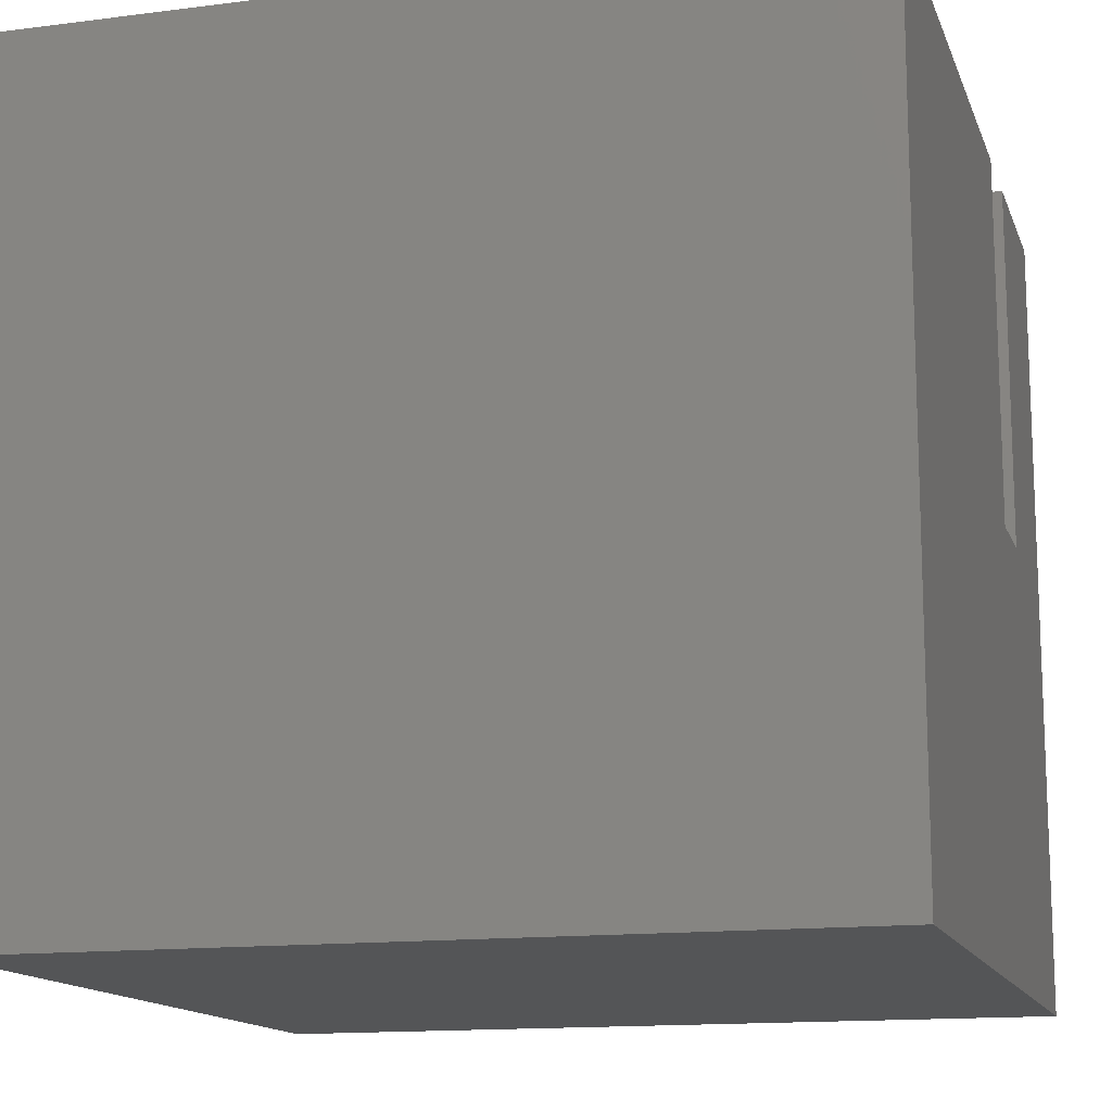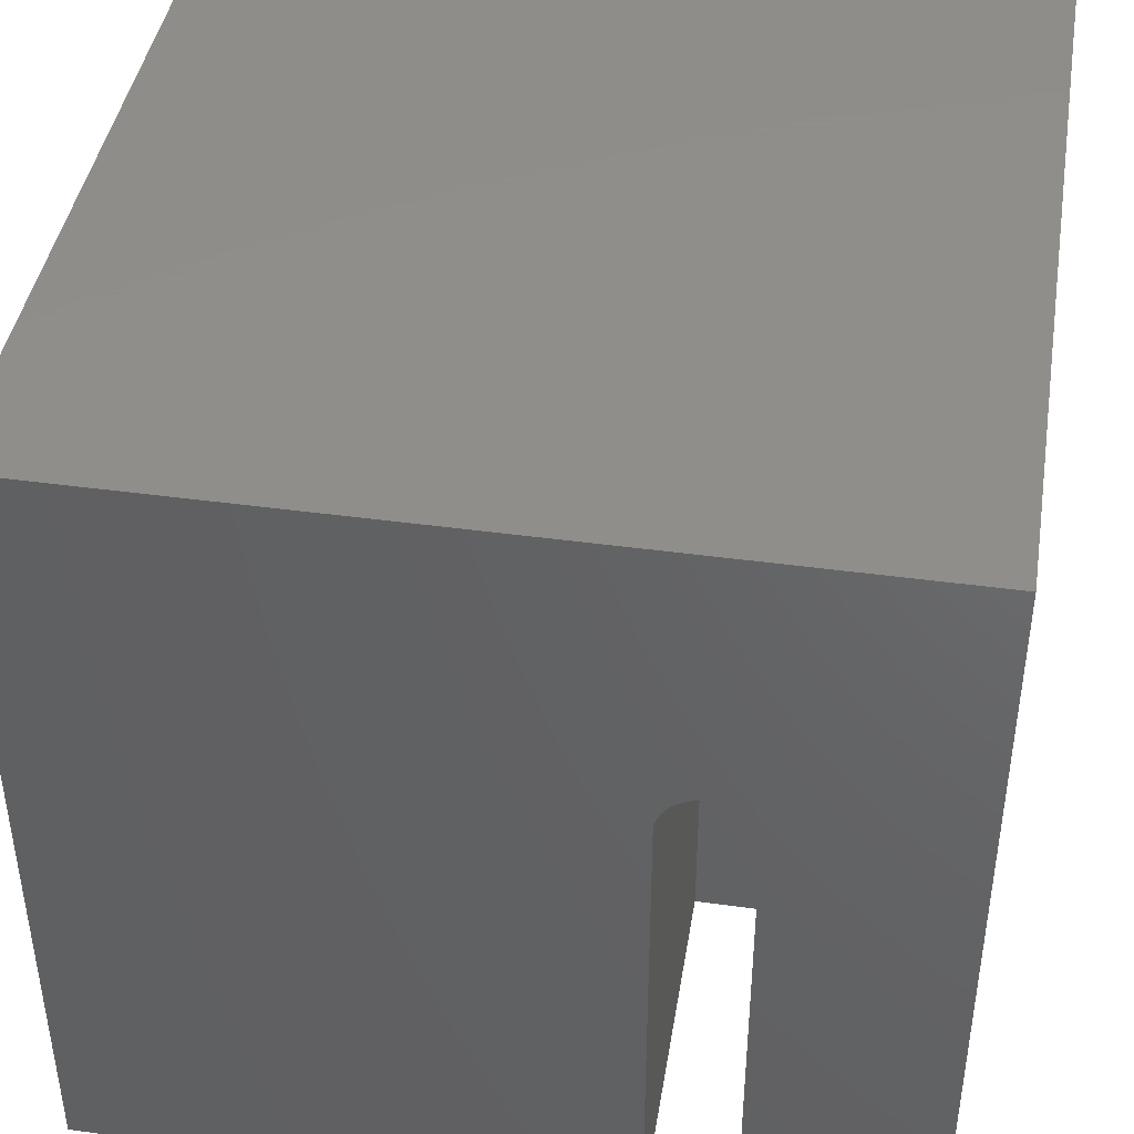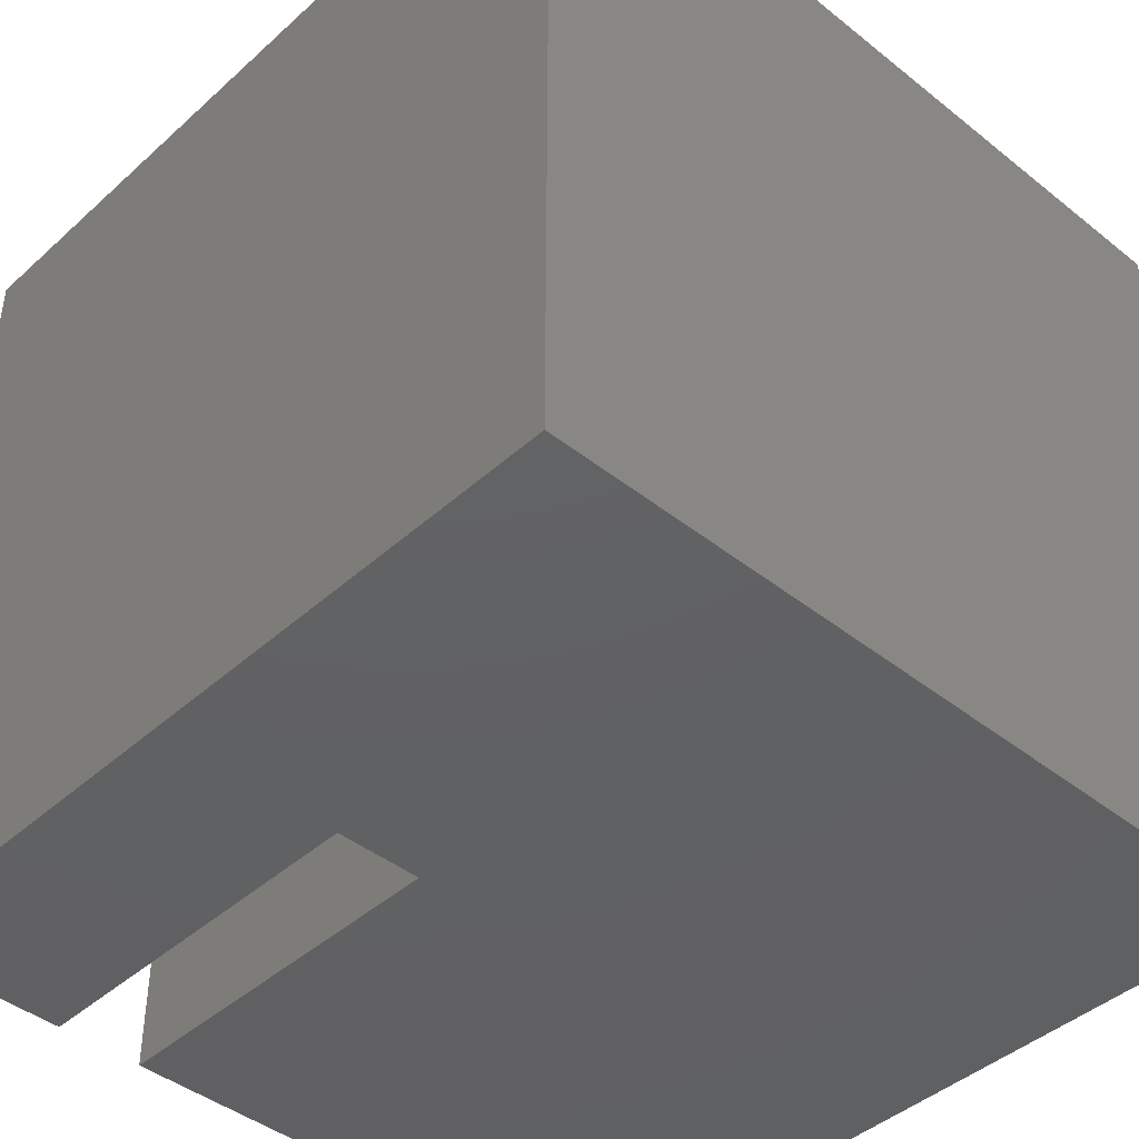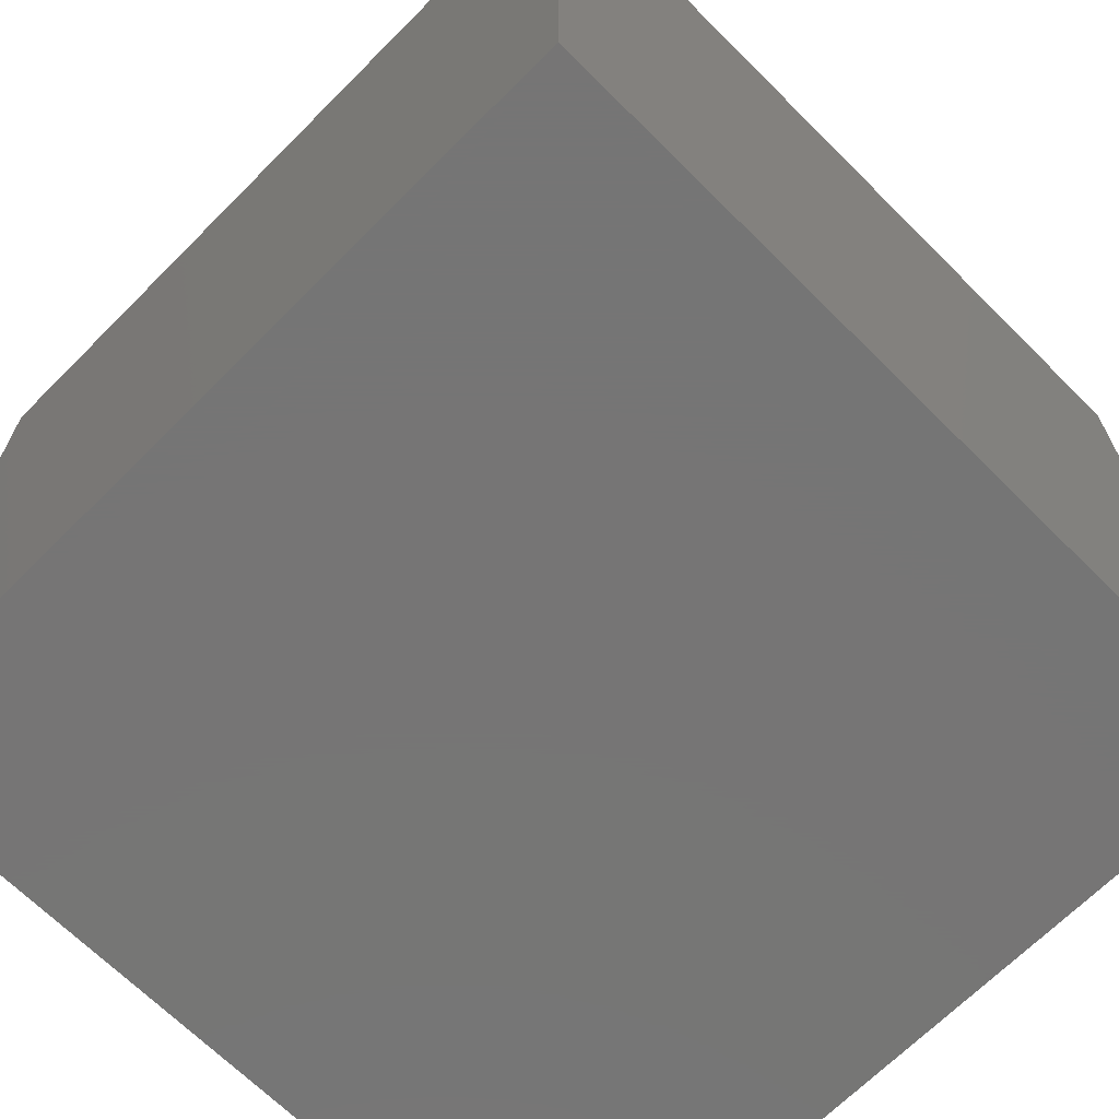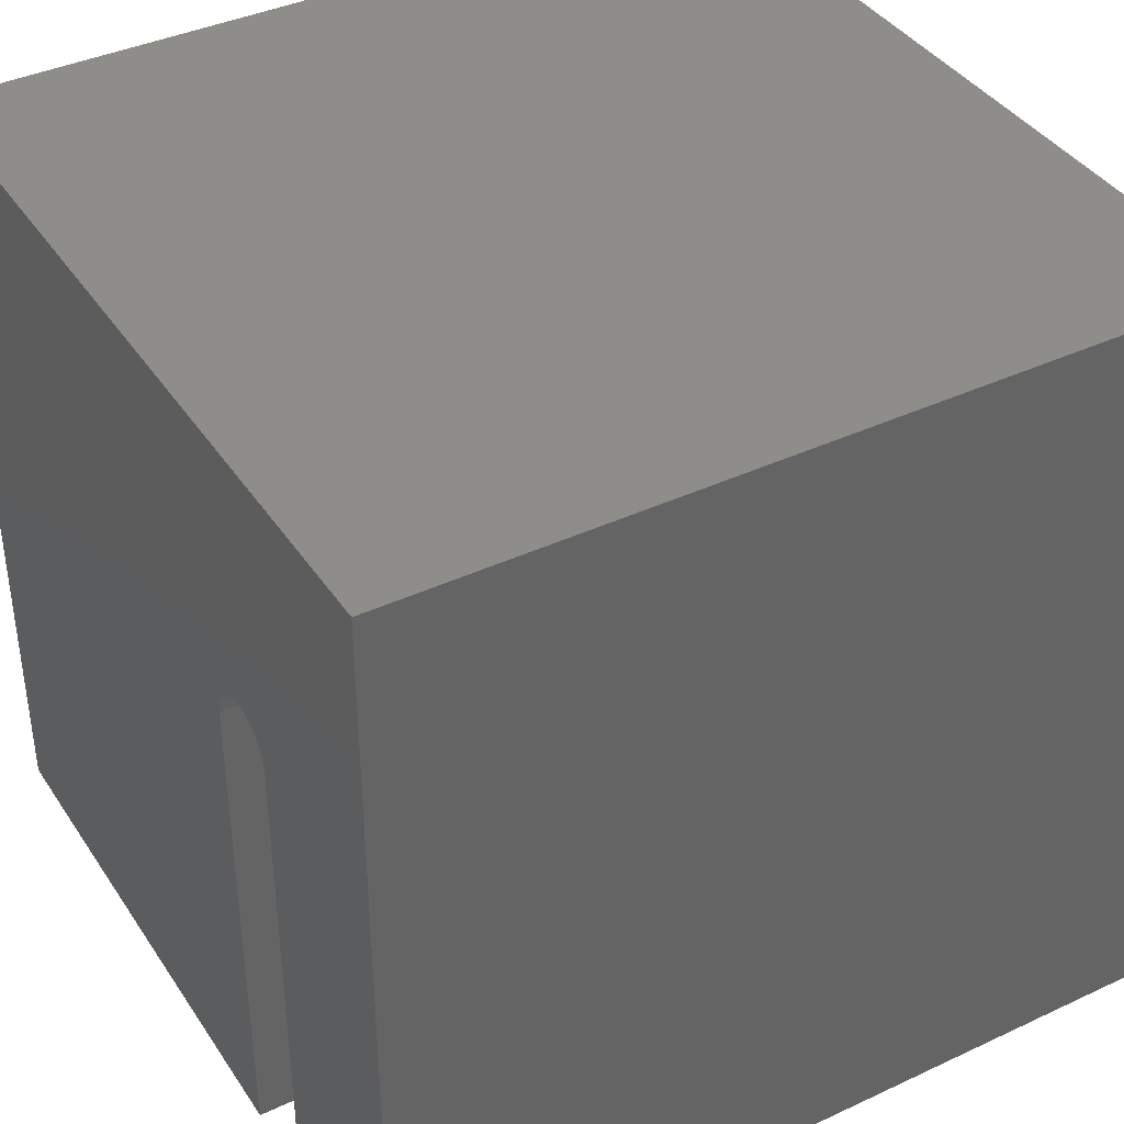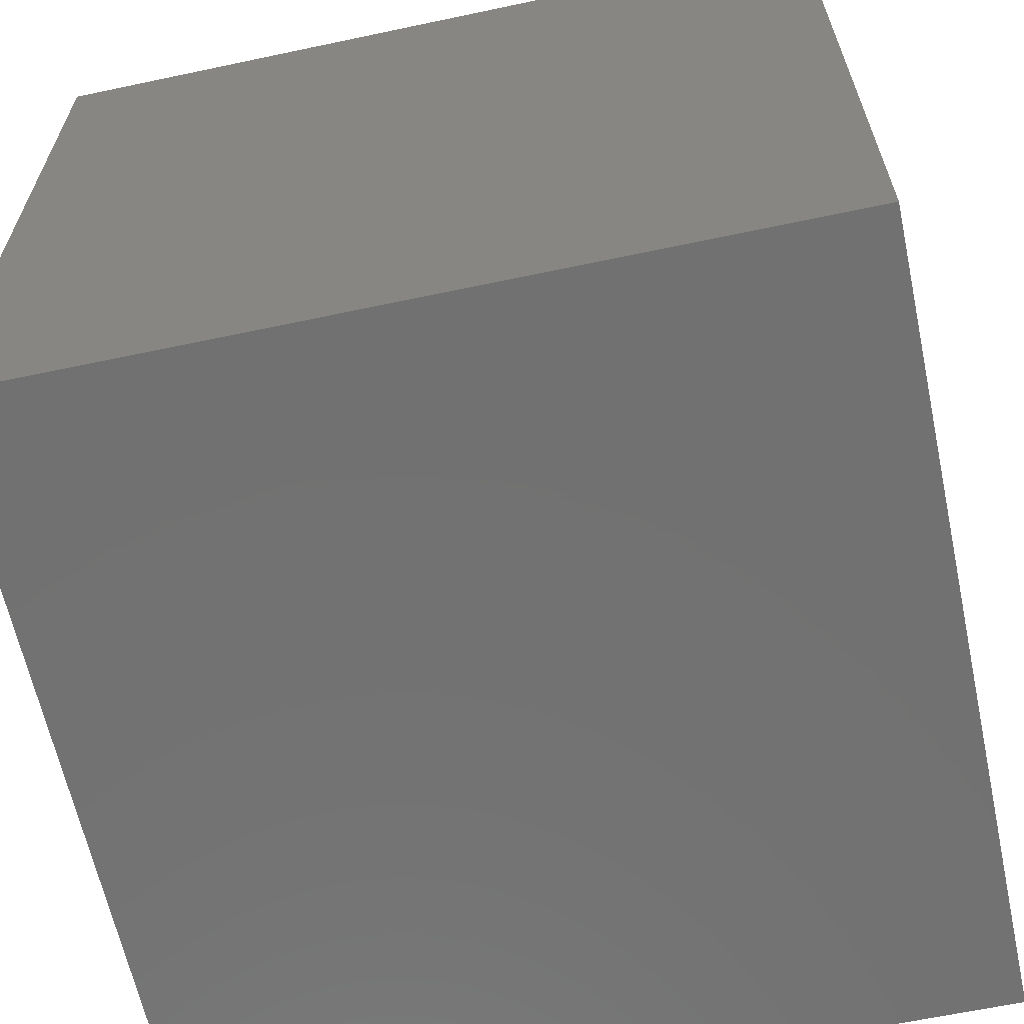
<metadata>
{"format":"stl","ext":"stl","renderer":"f3d","projection":"perspective","resolution":1024,"background":"white","views":[{"elev":-14.0,"azim":-74.1,"up":"+Z"},{"elev":42.7,"azim":9.3,"up":"+Y"},{"elev":-43.1,"azim":136.7,"up":"+Y"},{"elev":-67.9,"azim":-134.9,"up":"+Z"},{"elev":39.4,"azim":59.8,"up":"+Y"},{"elev":-63.5,"azim":-77.9,"up":"+Z"}]}
</metadata>
<code>
# stl→obj: 50 verts, 96 faces
v 0 10 10
v 0 10 0
v 0 0 10
v 0 0 0
v 6.671 0 10
v 6.671 6.276 10
v 6.679 6.368 10
v 6.703 6.457 10
v 7.202 6.806 10
v 7.294 6.798 10
v 10 10 10
v 7.383 6.774 10
v 7.7 6.457 10
v 7.661 6.541 10
v 7.608 6.617 10
v 7.732 0 10
v 10 0 10
v 7.732 6.276 10
v 7.724 6.368 10
v 7.467 6.735 10
v 7.543 6.682 10
v 6.742 6.541 10
v 6.795 6.617 10
v 6.861 6.682 10
v 6.937 6.735 10
v 7.02 6.774 10
v 7.11 6.798 10
v 10 10 0
v 10 0 0
v 6.671 0 5.415
v 7.732 0 5.415
v 6.671 6.276 5.415
v 7.732 6.276 5.415
v 7.724 6.368 5.415
v 7.7 6.457 5.415
v 7.661 6.541 5.415
v 7.608 6.617 5.415
v 7.543 6.682 5.415
v 7.467 6.735 5.415
v 7.383 6.774 5.415
v 7.294 6.798 5.415
v 7.202 6.806 5.415
v 7.11 6.798 5.415
v 7.02 6.774 5.415
v 6.937 6.735 5.415
v 6.861 6.682 5.415
v 6.795 6.617 5.415
v 6.742 6.541 5.415
v 6.703 6.457 5.415
v 6.679 6.368 5.415
f 1 2 3
f 3 2 4
f 1 3 5
f 5 6 1
f 1 6 7
f 1 7 8
f 9 10 11
f 11 10 12
f 13 11 14
f 14 11 15
f 16 17 18
f 18 17 11
f 18 11 19
f 19 11 13
f 12 20 11
f 11 20 21
f 11 21 15
f 8 22 1
f 1 22 23
f 1 23 24
f 24 25 1
f 1 25 26
f 1 26 11
f 11 26 27
f 11 27 9
f 28 11 29
f 29 11 17
f 2 28 4
f 4 28 29
f 11 28 1
f 1 28 2
f 5 3 30
f 30 3 4
f 30 4 31
f 31 4 29
f 31 29 16
f 16 29 17
f 30 32 5
f 5 32 6
f 33 18 19
f 33 19 34
f 34 19 13
f 34 13 35
f 35 13 14
f 35 14 36
f 36 14 15
f 36 15 37
f 37 15 21
f 37 21 38
f 38 21 20
f 38 20 39
f 39 20 12
f 39 12 40
f 40 12 10
f 40 10 41
f 41 10 9
f 41 9 42
f 42 9 27
f 42 27 43
f 43 27 26
f 43 26 44
f 44 26 25
f 44 25 45
f 45 25 24
f 45 24 46
f 46 24 23
f 46 23 47
f 47 23 22
f 47 22 48
f 48 22 8
f 48 8 49
f 49 8 7
f 49 7 50
f 50 7 6
f 50 6 32
f 33 31 18
f 18 31 16
f 30 31 32
f 32 31 33
f 33 34 32
f 32 34 35
f 32 35 36
f 36 37 32
f 32 37 38
f 32 38 39
f 39 40 32
f 32 40 41
f 32 41 42
f 42 43 32
f 32 43 44
f 32 44 45
f 47 48 49
f 45 46 32
f 32 46 47
f 32 47 50
f 50 47 49

</code>
